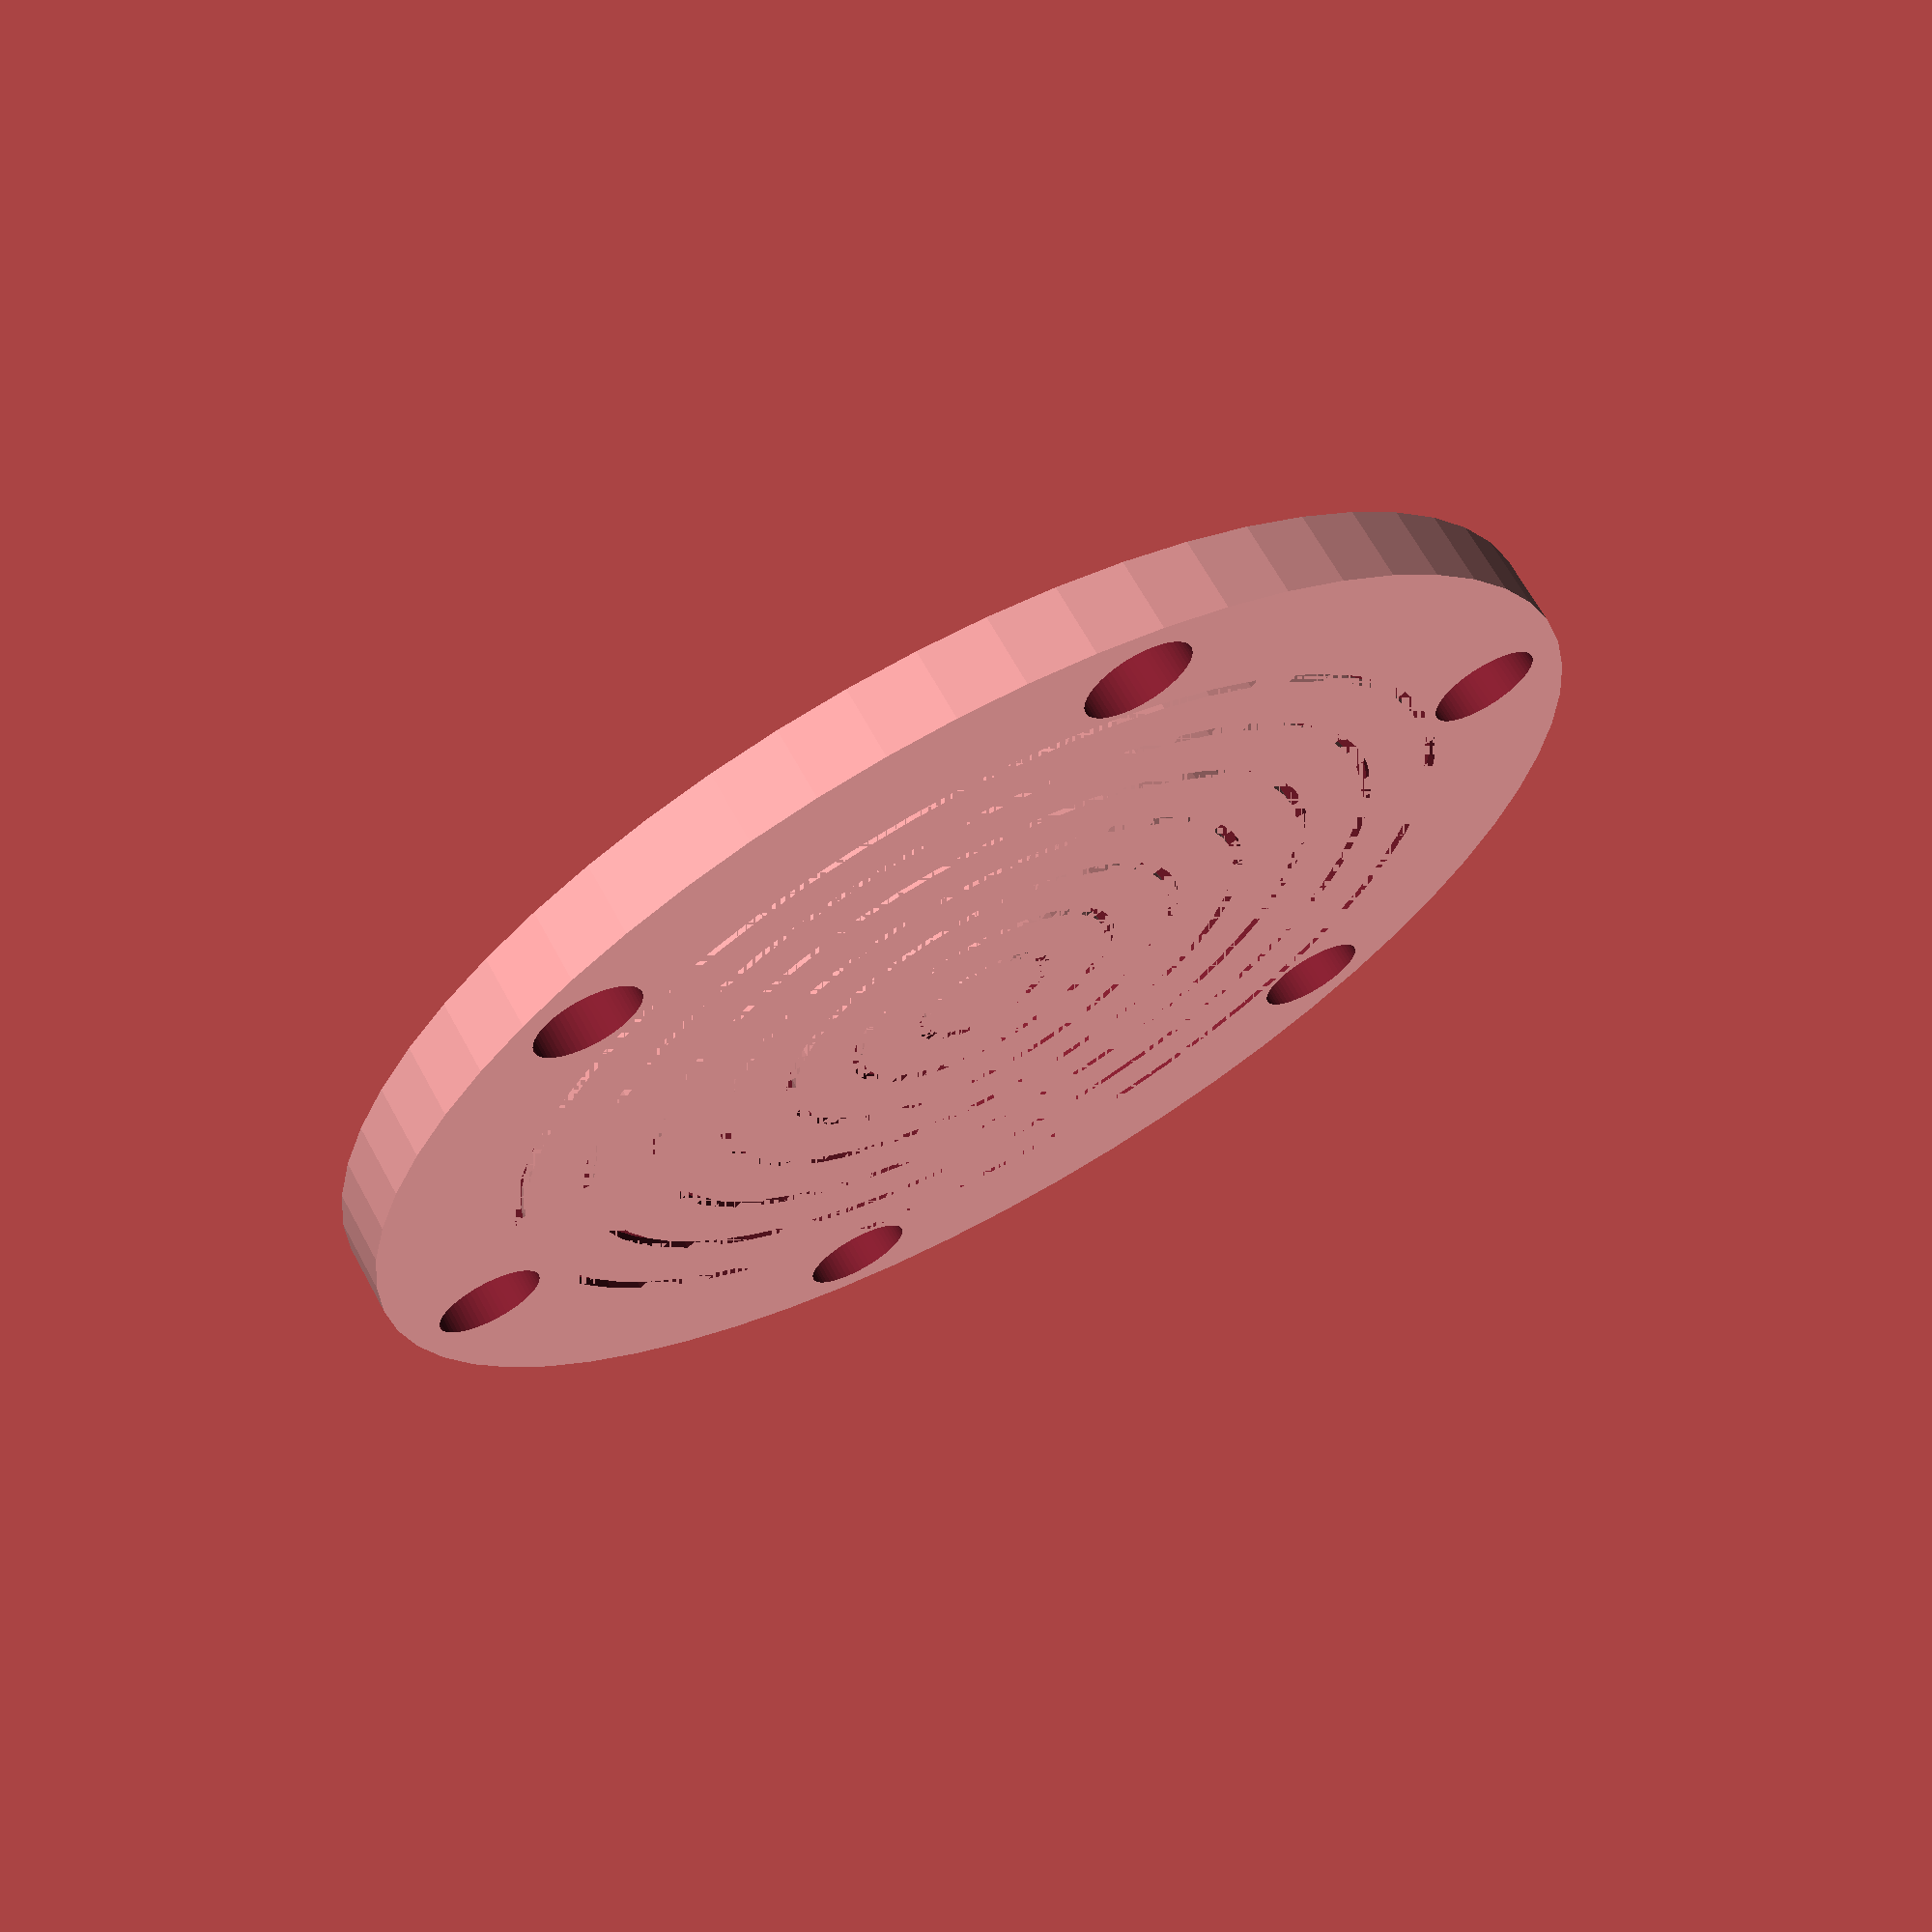
<openscad>
// Adjustable parameters
top_platform_radius = 45;
bottom_platform_radius = 65; // Increased for stability
platform_thickness = 5;
leg_radius = 7;
leg_length = 120;
number_of_legs = 3;
number_of_circles = 7; // Number of concentric circles
circle_line_width = 0.75; // Width of the engraved lines
circle_spacing = 5; // Spacing between the circles
etching_depth = 0.65; // Depth of the etching
cable_hole_diameter = 7.5; // Diameter of the cable holes
number_of_cable_holes = 6; // Number of holes around the perimeter
leg_rotation = 30; // Rotation of legs in leg() module
zone_of_influence = 25; // Zone around leg where holes should not be placed

// --- Thin Ring Module ---
module thin_ring(radius, height, thickness, $fn = 60) {
    difference() {
        cylinder(h = height, r = radius, center = false, $fn = $fn);
        translate([0, 0, -0.1]) // Ensure the inner cylinder cuts through
        cylinder(h = height + 0.2, r = radius - thickness, center = false, $fn = $fn);
    }
}

// --- Cable Hole Module ---
module cable_hole(diameter) {
    cylinder(h = platform_thickness + 1, r = diameter / 2, center = true, $fn = 60);
}

// --- Top Platform Module ---
module top_platform() {
    difference() {
        cylinder(h = platform_thickness, r = top_platform_radius, center = false, $fn = 60);

        // Create concentric circle etchings on the TOP surface
        for (i = [1:number_of_circles]) {
            circle_radius = i * circle_spacing;
            translate([0, 0, platform_thickness - etching_depth])
            thin_ring(radius = circle_radius, height = etching_depth, thickness = circle_line_width);
        }

        // Create concentric circle etchings on the BOTTOM surface
        for (i = [1:number_of_circles]) {
            circle_radius = i * circle_spacing;
            translate([0, 0, 0]) // No vertical translation needed (already on the bottom)
            thin_ring(radius = circle_radius, height = etching_depth, thickness = circle_line_width);
        }

        // Add cable holes around the perimeter, avoiding the leg positions
        for (i = [0:number_of_cable_holes-1]) {
            angle = i * 360 / number_of_cable_holes;
            // Check if the angle is within a leg's zone of influence
            is_in_leg_zone = false;
            for (j = [0:number_of_legs-1]) {
                leg_angle = j * 360 / number_of_legs + leg_rotation;
                if (abs(angle - leg_angle) < zone_of_influence || abs(angle - leg_angle - 360) < zone_of_influence) {
                    is_in_leg_zone = true;
                }
            }
            
            if (!is_in_leg_zone) {
                rotate([0, 0, angle])
                translate([top_platform_radius - cable_hole_diameter / 2 - 2, 0, platform_thickness / 2])
                cable_hole(cable_hole_diameter);
            }
        }
    }
}

// --- Bottom Platform Module ---
module bottom_platform() {
    difference() {
        cylinder(h = platform_thickness, r = bottom_platform_radius, center = false, $fn = 60);

        // Create concentric circle etchings on the TOP surface
        for (i = [1:number_of_circles]) {
            circle_radius = i * circle_spacing;
            translate([0, 0, platform_thickness - etching_depth])
            thin_ring(radius = circle_radius, height = etching_depth, thickness = circle_line_width);
        }

        // Create concentric circle etchings on the BOTTOM surface
        for (i = [1:number_of_circles]) {
            circle_radius = i * circle_spacing;
            translate([0, 0, 0]) // No vertical translation needed (already on the bottom)
            thin_ring(radius = circle_radius, height = etching_depth, thickness = circle_line_width);
        }

        // Add cable holes around the perimeter, avoiding the leg positions
        for (i = [0:number_of_cable_holes-1]) {
            angle = i * 360 / number_of_cable_holes;
            
            // Check if the angle is within a leg's zone of influence
            is_in_leg_zone = false;
            for (j = [0:number_of_legs-1]) {
                leg_angle = j * 360 / number_of_legs + leg_rotation;
                if (abs(angle - leg_angle) < zone_of_influence || abs(angle - leg_angle - 360) < zone_of_influence) {
                    is_in_leg_zone = true;
                }
            }

            if (!is_in_leg_zone) {
                rotate([0, 0, angle])
                translate([bottom_platform_radius - cable_hole_diameter / 2 - 2, 0, platform_thickness / 2])
                cable_hole(cable_hole_diameter);
            }
        }
    }
}

// --- Leg Module ---
module leg() {
    rotate([0, 0, leg_rotation]) // Rotate legs for stability
    translate([top_platform_radius - leg_radius - 1, 0, platform_thickness])
    cylinder(h = leg_length, r = leg_radius, center = false, $fn = 60);
}

// --- Assembly ---
module tripod_stand() {

    top_platform();
}

// --- Main ---
tripod_stand();
</openscad>
<views>
elev=112.7 azim=345.5 roll=208.7 proj=p view=wireframe
</views>
